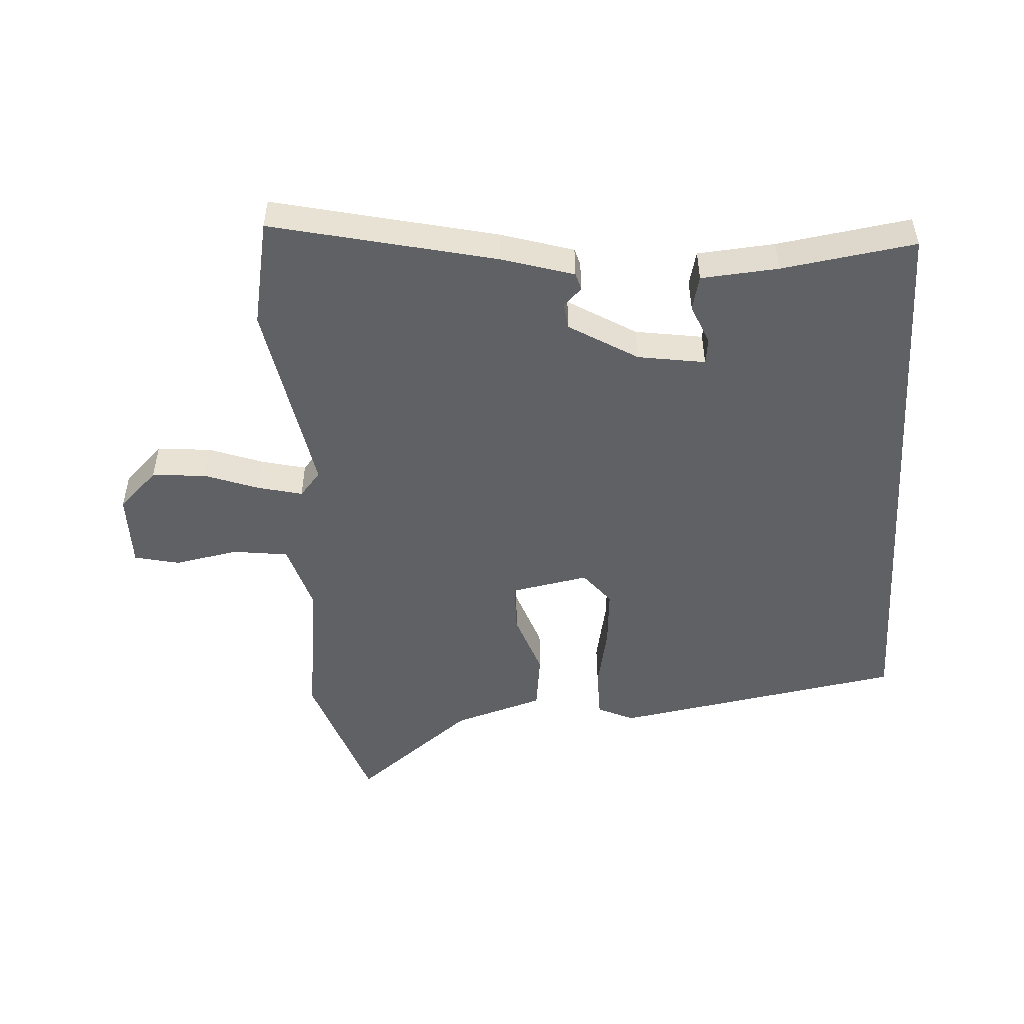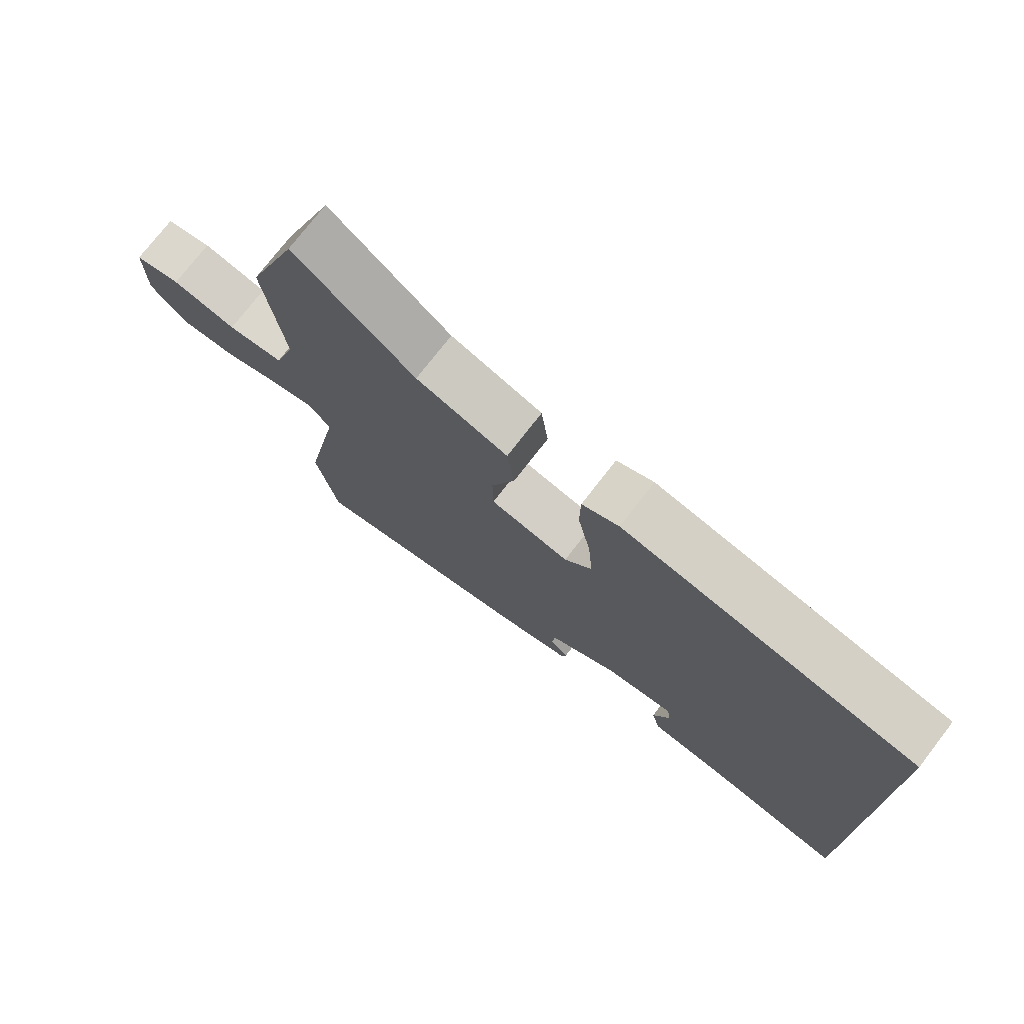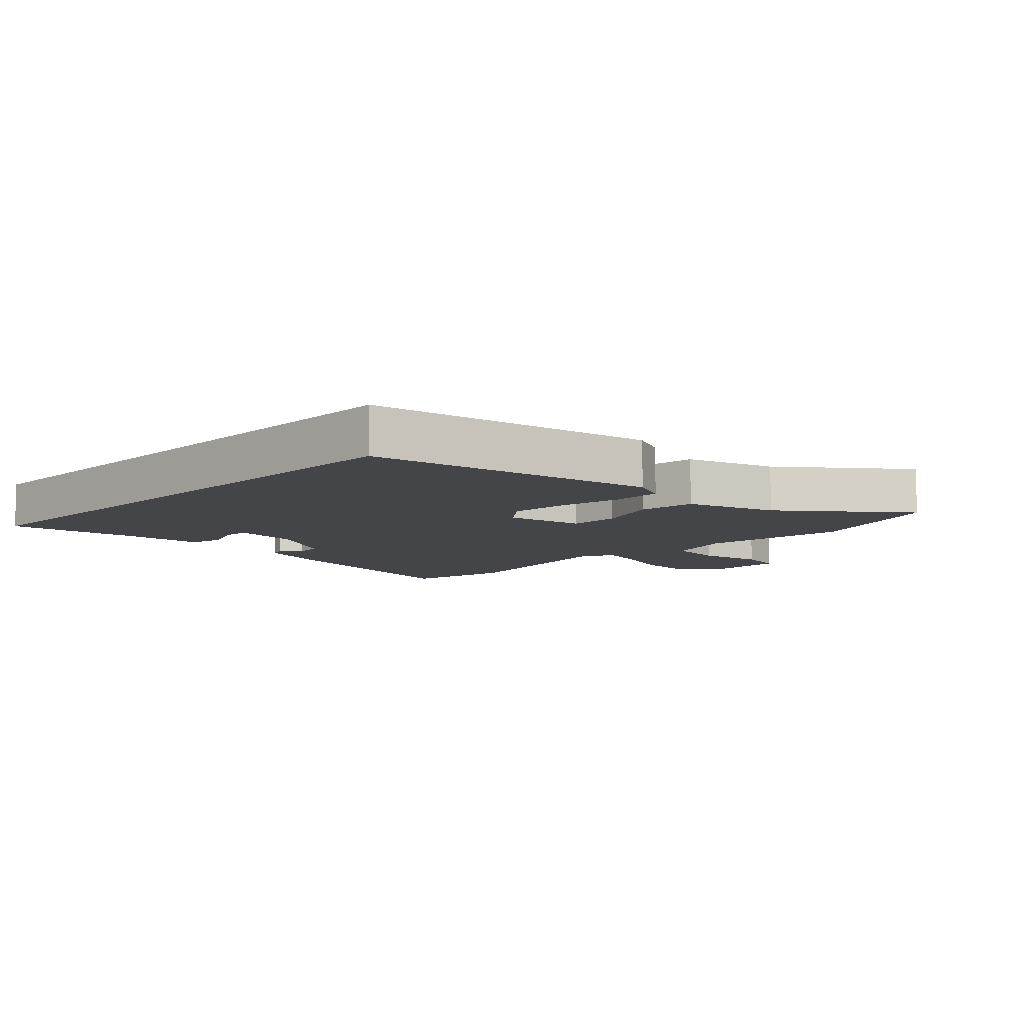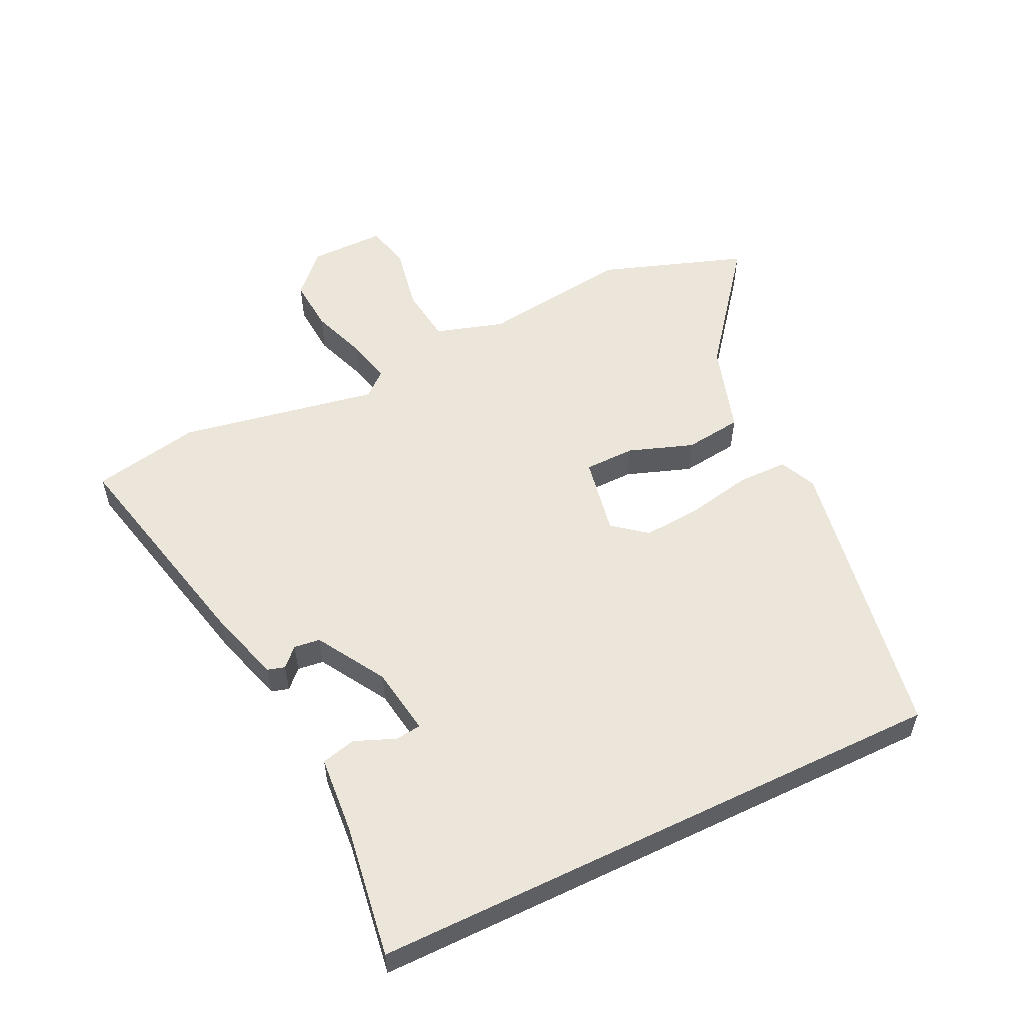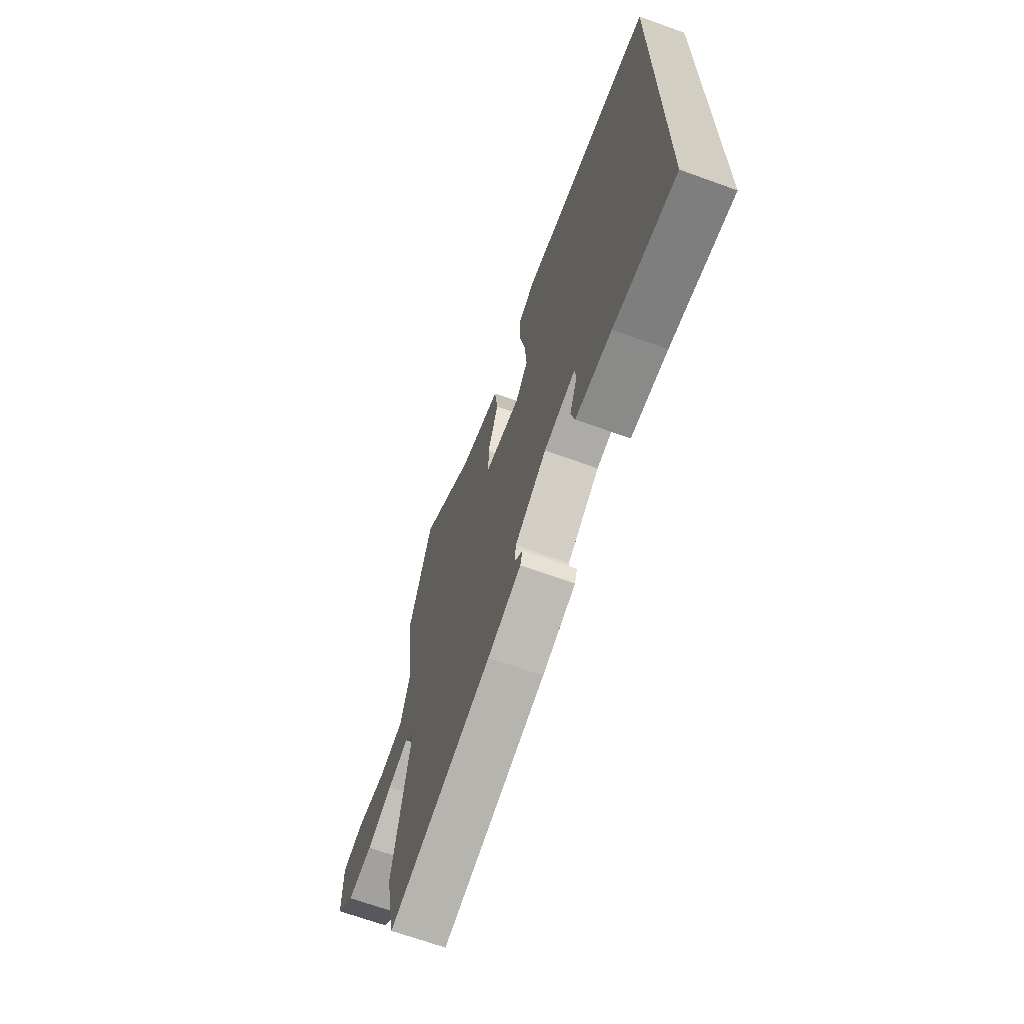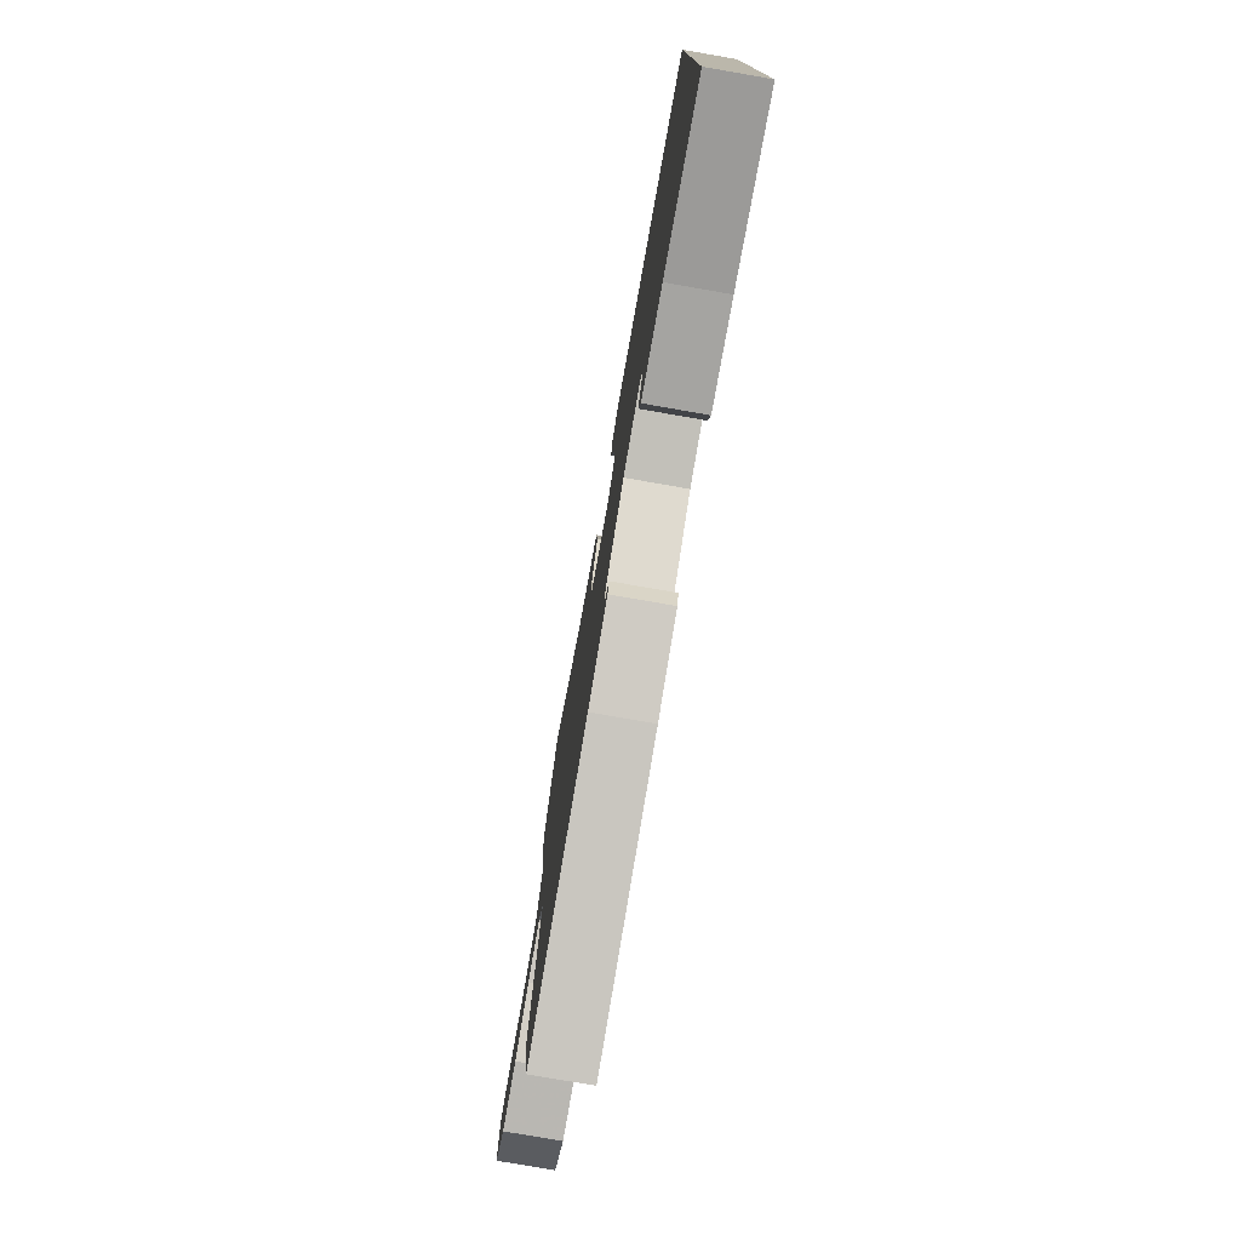
<metadata>
{"format":"obj","ext":"obj","renderer":"f3d","projection":"perspective","resolution":1024,"background":"white","views":[{"elev":-50.3,"azim":-176.6,"up":"+Y"},{"elev":75.1,"azim":-142.3,"up":"+Z"},{"elev":-8.6,"azim":-43.9,"up":"+Y"},{"elev":55.5,"azim":-115.8,"up":"+Y"},{"elev":-68.0,"azim":-109.8,"up":"+Z"},{"elev":-78.1,"azim":-99.9,"up":"+Z"}]}
</metadata>
<code>
v 0.517 0.07 -0.412
v 0.484 0.07 -0.581
v 0.133 0.07 -0.501
v 0.02 0.07 -0.467
v 0.012 0.07 -0.44
v 0.04 0.07 -0.412
v 0.035 0.07 -0.371
v -0.072 0.07 -0.307
v -0.178 0.07 -0.291
v -0.183 0.07 -0.331
v -0.157 0.07 -0.395
v -0.17 0.07 -0.449
v -0.291 0.07 -0.459
v -0.5 0.07 -0.491
v -0.5 0.07 0.422
v -0.044 0.07 0.501
v 0.013 0.07 0.475
v 0.014 0.07 0.397
v -0.006 0.07 0.296
v -0.013 0.07 0.204
v 0.029 0.07 0.152
v 0.151 0.07 0.175
v 0.152 0.07 0.254
v 0.116 0.07 0.355
v 0.127 0.07 0.445
v 0.268 0.07 0.489
v 0.453 0.07 0.635
v 0.532 0.07 0.409
v 0.502 0.07 0.176
v 0.535 0.07 0.069
v 0.622 0.07 0.058
v 0.722 0.07 0.077
v 0.793 0.07 0.061
v 0.793 0.07 -0.057
v 0.732 0.07 -0.116
v 0.648 0.07 -0.11
v 0.562 0.07 -0.079
v 0.492 0.07 -0.062
v 0.459 0.07 -0.101
v 0.517 0 -0.412
v 0.484 0 -0.581
v 0.133 0 -0.501
v 0.02 0 -0.467
v 0.012 0 -0.44
v 0.04 0 -0.412
v 0.035 0 -0.371
v -0.072 0 -0.307
v -0.178 0 -0.291
v -0.183 0 -0.331
v -0.157 0 -0.395
v -0.17 0 -0.449
v -0.291 0 -0.459
v -0.5 0 -0.491
v -0.5 0 0.422
v -0.044 0 0.501
v 0.013 0 0.475
v 0.014 0 0.397
v -0.006 0 0.296
v -0.013 0 0.204
v 0.029 0 0.152
v 0.151 0 0.175
v 0.152 0 0.254
v 0.116 0 0.355
v 0.127 0 0.445
v 0.268 0 0.489
v 0.453 0 0.635
v 0.532 0 0.409
v 0.502 0 0.176
v 0.535 0 0.069
v 0.622 0 0.058
v 0.722 0 0.077
v 0.793 0 0.061
v 0.793 0 -0.057
v 0.732 0 -0.116
v 0.648 0 -0.11
v 0.562 0 -0.079
v 0.492 0 -0.062
v 0.459 0 -0.101
f 34 35 36 37
f 34 37 38
f 31 32 33 34
f 30 31 34 38
f 29 30 38 39
f 26 27 28 29
f 23 24 25 26
f 22 23 26 29
f 21 22 29 39
f 16 17 18 19
f 16 19 20
f 13 14 15 16
f 13 16 20
f 10 11 12 13
f 9 10 13
f 9 13 20 21
f 3 4 5 6
f 3 6 7
f 2 3 7
f 1 2 7 8
f 8 9 21 39
f 1 8 39
f 76 75 74 73
f 77 76 73
f 73 72 71 70
f 77 73 70 69
f 78 77 69 68
f 68 67 66 65
f 65 64 63 62
f 68 65 62 61
f 78 68 61 60
f 58 57 56 55
f 59 58 55
f 55 54 53 52
f 59 55 52
f 52 51 50 49
f 52 49 48
f 60 59 52 48
f 45 44 43 42
f 46 45 42
f 46 42 41
f 47 46 41 40
f 78 60 48 47
f 78 47 40
f 1 40 41 2
f 2 41 42 3
f 3 42 43 4
f 4 43 44 5
f 5 44 45 6
f 6 45 46 7
f 7 46 47 8
f 8 47 48 9
f 9 48 49 10
f 10 49 50 11
f 11 50 51 12
f 12 51 52 13
f 13 52 53 14
f 14 53 54 15
f 15 54 55 16
f 16 55 56 17
f 17 56 57 18
f 18 57 58 19
f 19 58 59 20
f 20 59 60 21
f 21 60 61 22
f 22 61 62 23
f 23 62 63 24
f 24 63 64 25
f 25 64 65 26
f 26 65 66 27
f 27 66 67 28
f 28 67 68 29
f 29 68 69 30
f 30 69 70 31
f 31 70 71 32
f 32 71 72 33
f 33 72 73 34
f 34 73 74 35
f 35 74 75 36
f 36 75 76 37
f 37 76 77 38
f 38 77 78 39
f 39 78 40 1

</code>
